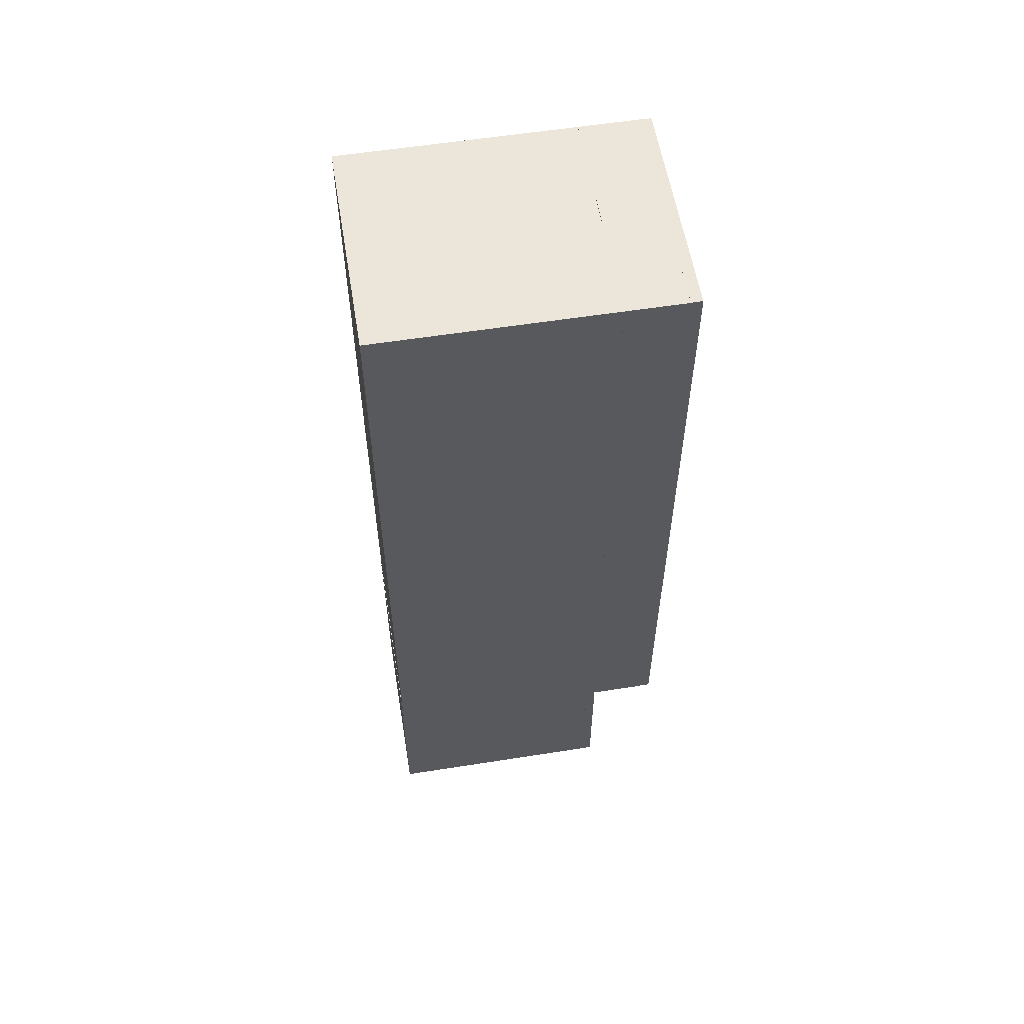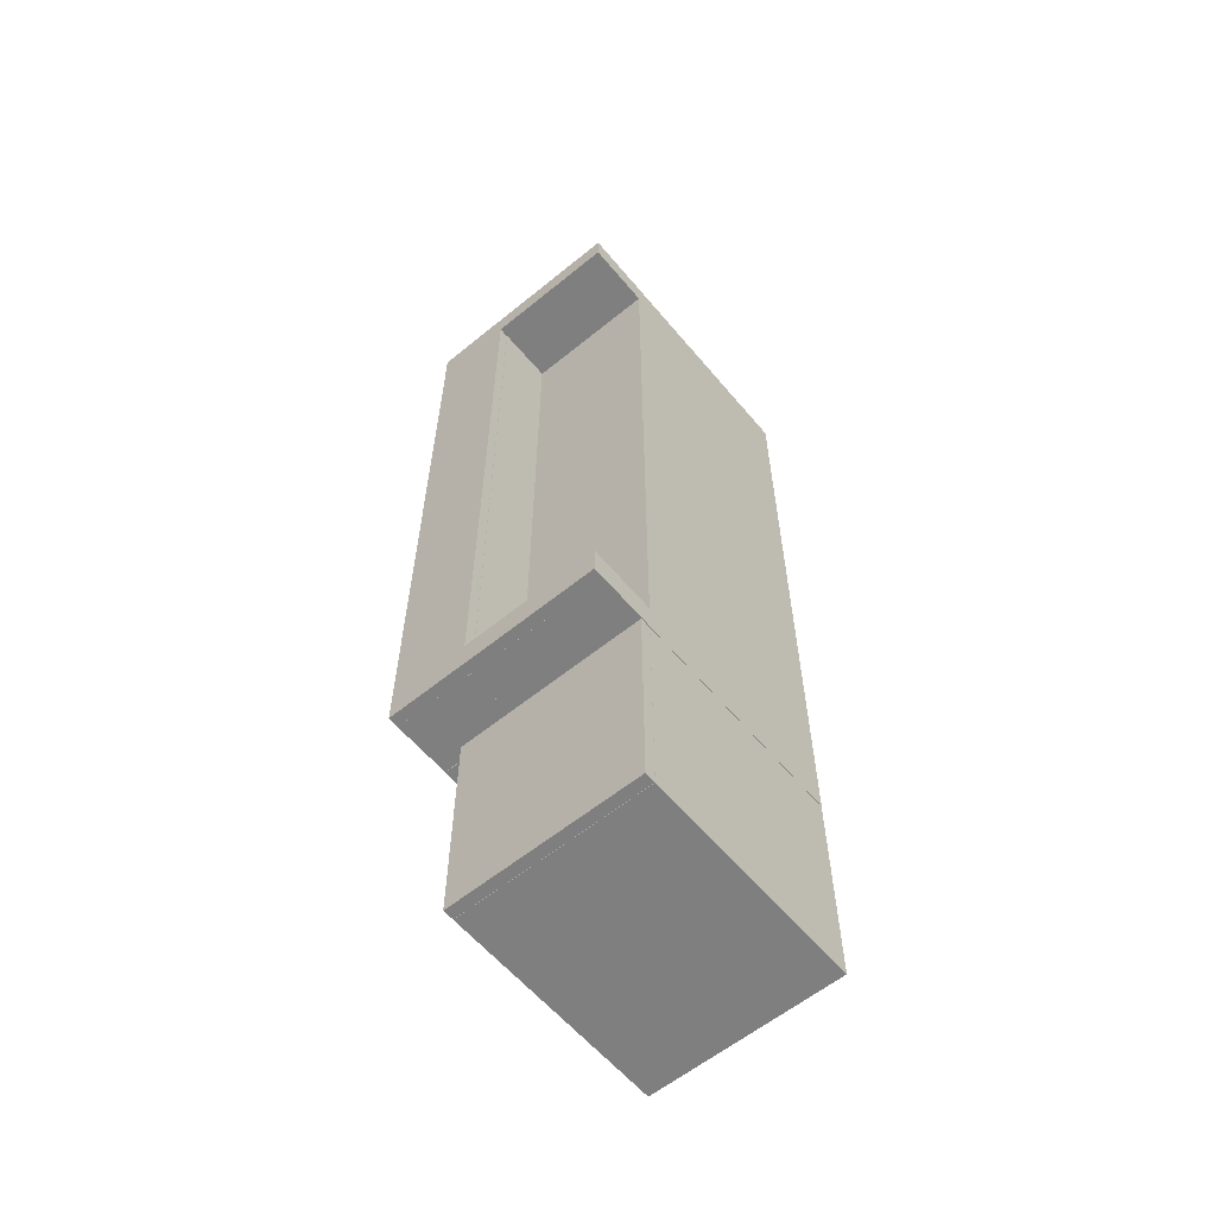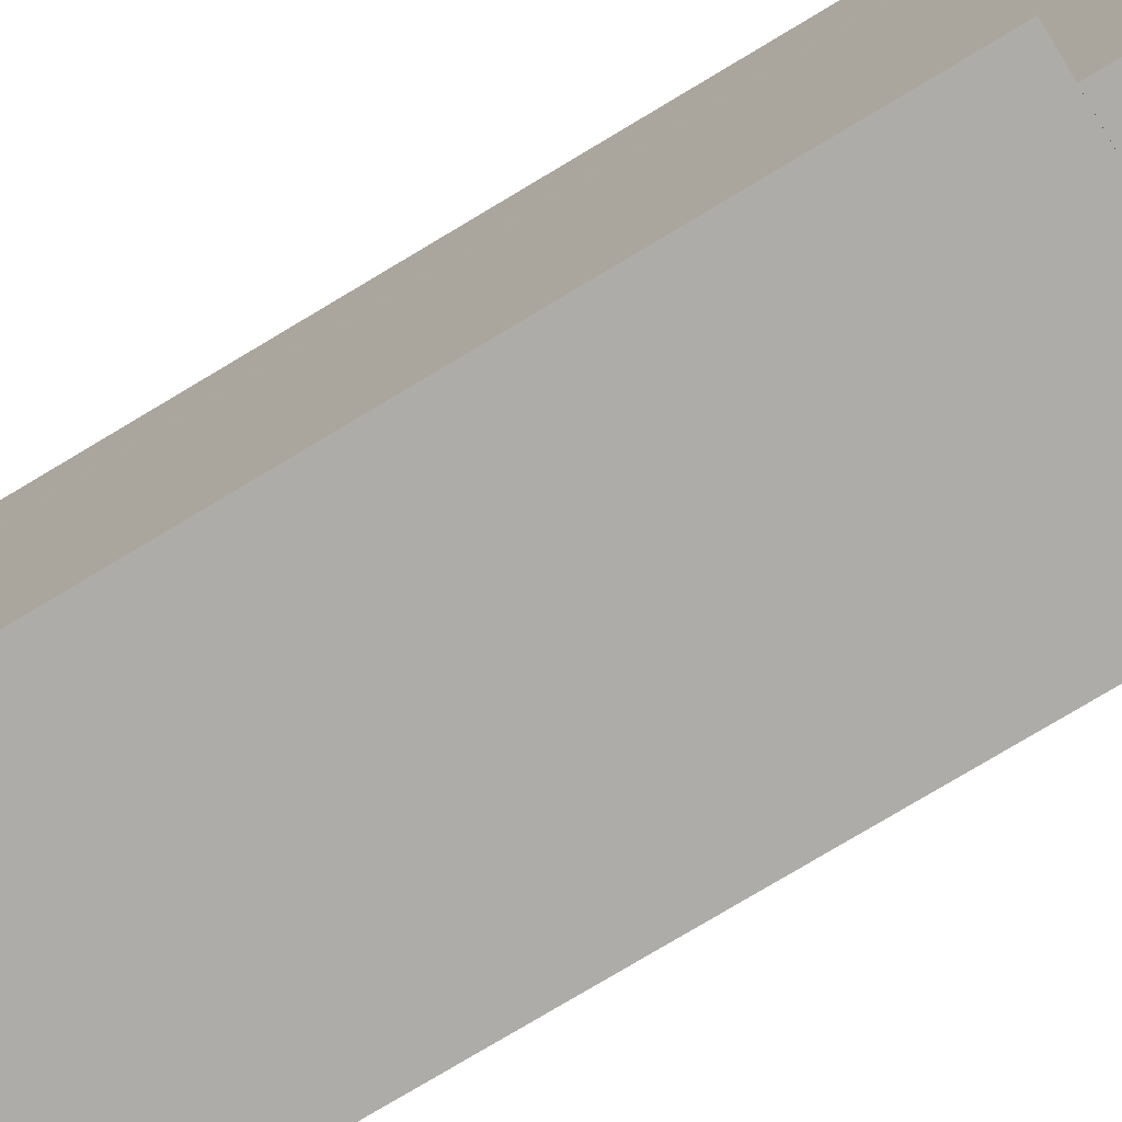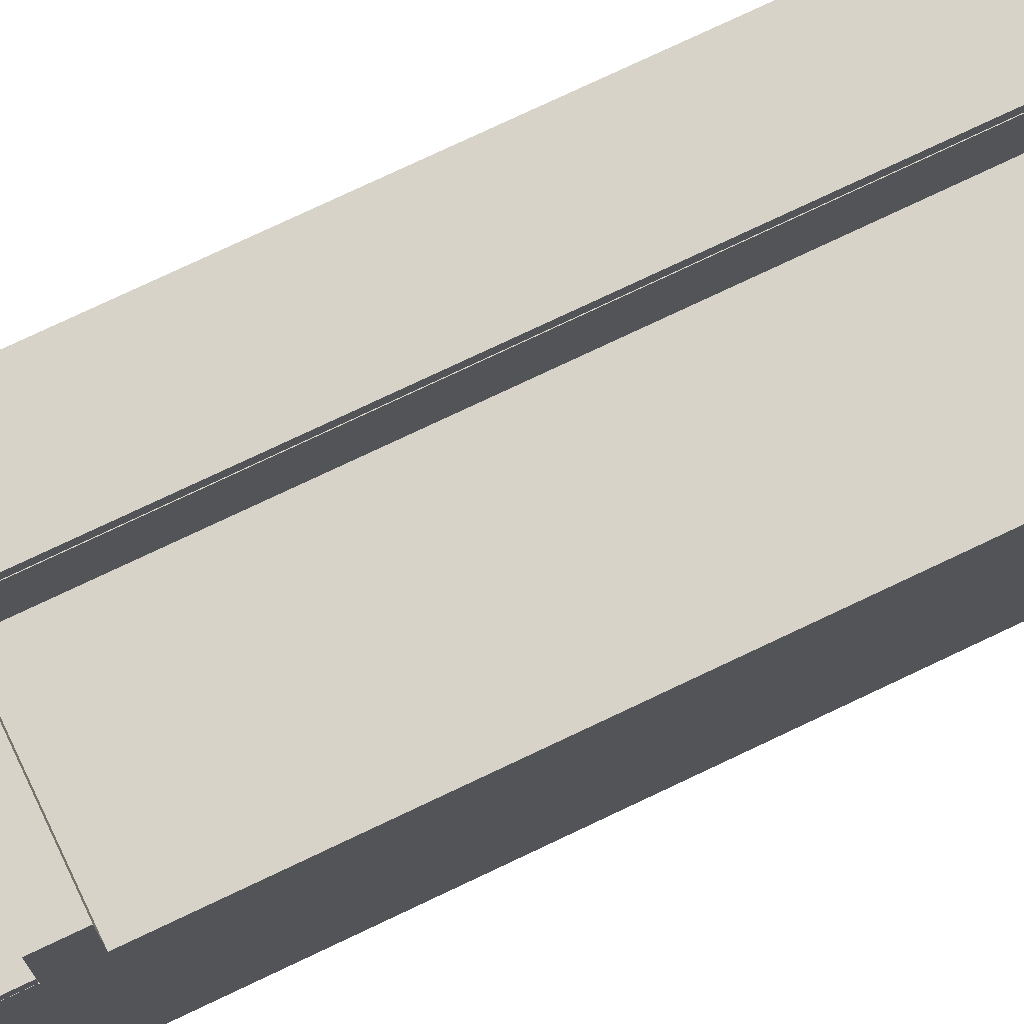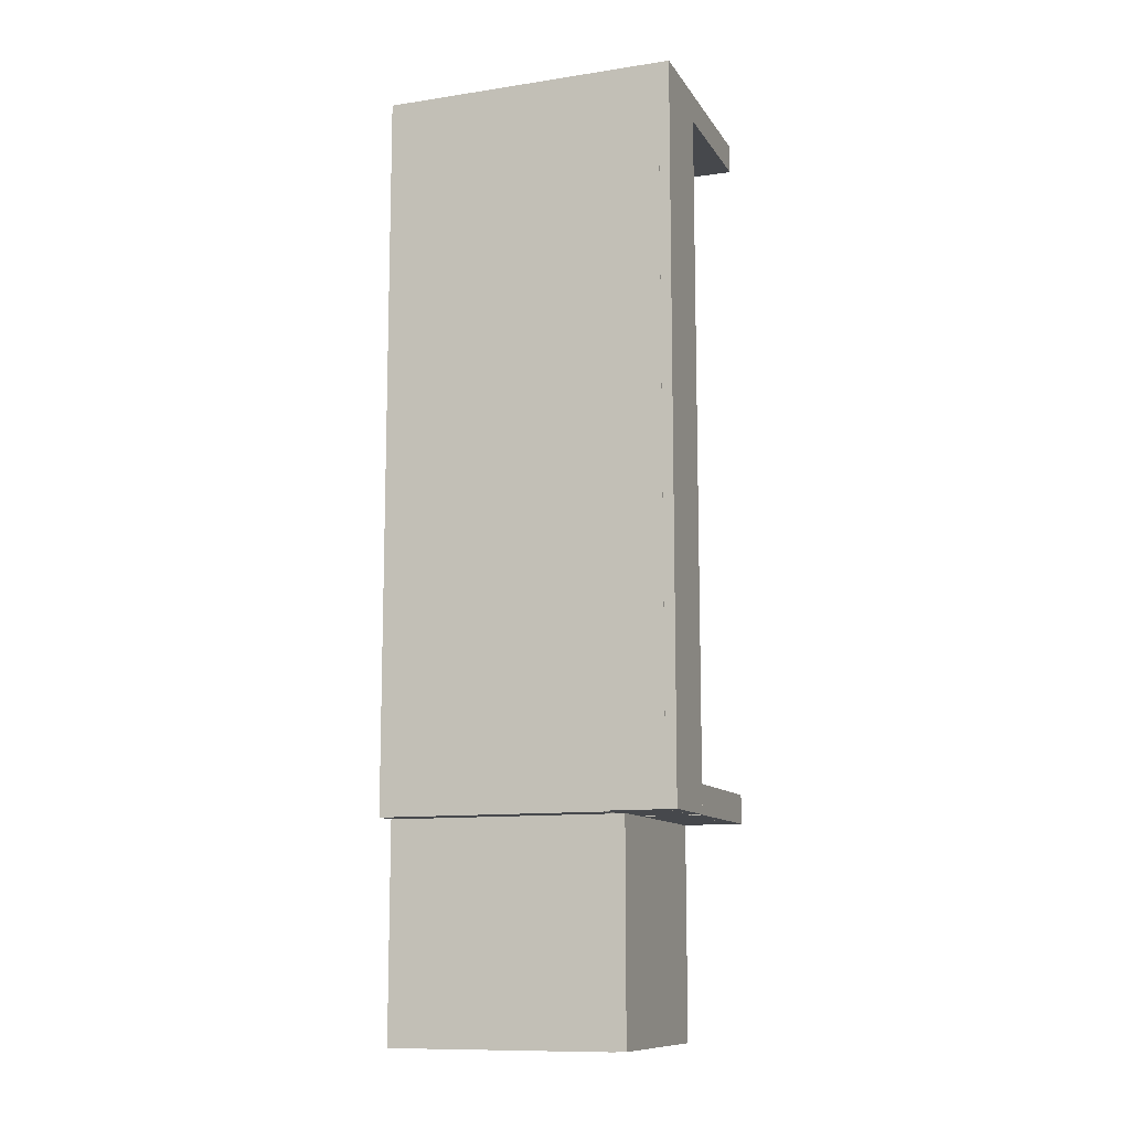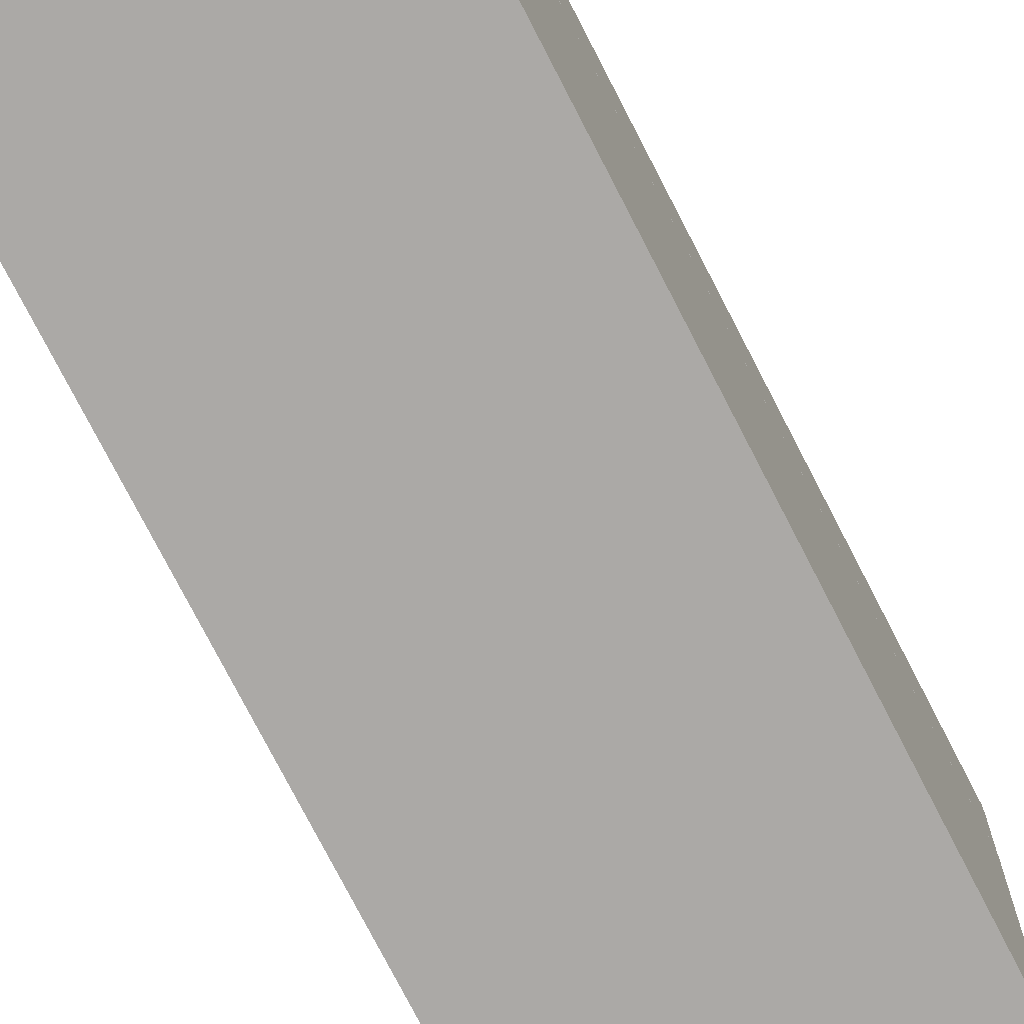
<metadata>
{"format":"obj","ext":"obj","renderer":"f3d","projection":"perspective","resolution":1024,"background":"white","views":[{"elev":57.6,"azim":80.7,"up":"+Z"},{"elev":-59.8,"azim":-140.2,"up":"+Z"},{"elev":-76.8,"azim":121.0,"up":"+Y"},{"elev":76.0,"azim":-115.4,"up":"+Y"},{"elev":-11.3,"azim":110.3,"up":"+Z"},{"elev":-75.5,"azim":27.2,"up":"+Y"}]}
</metadata>
<code>
g default
v -1.879 1.445 4.973
v -0.9889 1.445 4.973
v -1.879 1.815 4.973
v -0.9889 1.815 4.973
v -1.879 1.815 4.788
v -0.9889 1.815 4.788
v -1.879 1.445 4.788
v -0.9889 1.445 4.788
v -1.878 -0.005648 4.973
v -0.4781 -0.005648 4.973
v -1.878 1.444 4.973
v -0.4781 1.444 4.973
v -1.878 1.444 0.3458
v -0.4781 1.444 0.3458
v -1.878 -0.005648 0.3458
v -0.4781 -0.005648 0.3458
v -1.878 0.1136 4.973
v -1.878 0.1136 0.3458
v -0.4781 0.1136 0.3458
v -0.4781 0.1136 4.973
v -0.994 1.815 4.974
v -0.479 1.815 4.974
v -0.994 1.885 4.974
v -0.479 1.885 4.974
v -0.994 1.885 0.3519
v -0.479 1.885 0.3519
v -0.994 1.815 0.3519
v -0.479 1.815 0.3519
v -1.876 -0.007696 0.3457
v -0.6508 -0.007696 0.3457
v -1.876 1.442 0.3457
v -0.6508 1.442 0.3457
v -1.876 1.442 -1.023
v -0.6508 1.442 -1.023
v -1.876 -0.007696 -1.023
v -0.6508 -0.007696 -1.023
v -1.876 0.1115 0.3457
v -1.876 0.1115 -1.023
v -0.6508 0.1115 -1.023
v -0.6508 0.1115 0.3457
v -1.879 1.445 0.5344
v -0.9889 1.445 0.5344
v -1.879 1.815 0.5344
v -0.9889 1.815 0.5344
v -1.879 1.815 0.3496
v -0.9889 1.815 0.3496
v -1.879 1.445 0.3496
v -0.9889 1.445 0.3496
v -1.875 1.441 0.3479
v -0.65 1.441 0.3479
v -1.875 1.511 0.3479
v -0.65 1.511 0.3479
v -1.875 1.511 -1.02
v -0.65 1.511 -1.02
v -1.875 1.441 -1.02
v -0.65 1.441 -1.02
v -0.9967 1.445 4.973
v -0.478 1.443 4.973
v -0.9967 1.818 4.973
v -0.478 1.816 4.973
v -0.9967 1.818 0.3512
v -0.478 1.816 0.3512
v -0.9967 1.445 0.3512
v -0.478 1.443 0.3512
v -1.879 1.815 4.972
v -0.9941 1.815 4.972
v -1.879 1.885 4.972
v -0.9941 1.885 4.972
v -1.879 1.885 4.787
v -0.9941 1.885 4.787
v -1.879 1.815 4.787
v -0.9941 1.815 4.787
v -1.879 1.815 0.5348
v -0.9941 1.815 0.5348
v -1.879 1.885 0.5348
v -0.9941 1.885 0.5348
v -1.879 1.885 0.3498
v -0.9941 1.885 0.3498
v -1.879 1.815 0.3498
v -0.9941 1.815 0.3498
g Vitrina:Vitrina7:Vitrina:Vitrina6:pCube3
f 1 2 3
f 3 2 4
f 3 4 5
f 5 4 6
f 5 6 7
f 7 6 8
f 7 8 1
f 1 8 2
f 2 8 4
f 4 8 6
f 7 1 5
f 5 1 3
f 9 10 17
f 17 10 20
f 11 12 13
f 13 12 14
f 18 19 15
f 15 19 16
f 15 16 9
f 9 16 10
f 10 16 20
f 20 16 19
f 15 9 18
f 18 9 17
f 18 17 13
f 13 17 11
f 13 14 18
f 18 14 19
f 20 19 12
f 12 19 14
f 17 20 11
f 11 20 12
f 21 22 23
f 23 22 24
f 23 24 25
f 25 24 26
f 25 26 27
f 27 26 28
f 27 28 21
f 21 28 22
f 22 28 24
f 24 28 26
f 27 21 25
f 25 21 23
f 29 30 37
f 37 30 40
f 31 32 33
f 33 32 34
f 38 39 35
f 35 39 36
f 35 36 29
f 29 36 30
f 30 36 40
f 40 36 39
f 35 29 38
f 38 29 37
f 38 37 33
f 33 37 31
f 33 34 38
f 38 34 39
f 40 39 32
f 32 39 34
f 37 40 31
f 31 40 32
f 41 42 43
f 43 42 44
f 43 44 45
f 45 44 46
f 45 46 47
f 47 46 48
f 47 48 41
f 41 48 42
f 42 48 44
f 44 48 46
f 47 41 45
f 45 41 43
f 49 50 51
f 51 50 52
f 51 52 53
f 53 52 54
f 53 54 55
f 55 54 56
f 55 56 49
f 49 56 50
f 50 56 52
f 52 56 54
f 55 49 53
f 53 49 51
f 58 60 57
f 57 60 59
f 59 60 61
f 61 60 62
f 61 62 63
f 63 62 64
f 63 64 57
f 57 64 58
f 58 64 60
f 60 64 62
f 63 57 61
f 61 57 59
f 65 66 67
f 67 66 68
f 67 68 69
f 69 68 70
f 69 70 71
f 71 70 72
f 71 72 65
f 65 72 66
f 66 72 68
f 68 72 70
f 71 65 69
f 69 65 67
f 73 74 75
f 75 74 76
f 75 76 77
f 77 76 78
f 77 78 79
f 79 78 80
f 79 80 73
f 73 80 74
f 74 80 76
f 76 80 78
f 79 73 77
f 77 73 75
g default
v -1.879 1.445 4.973
v -0.9889 1.445 4.973
v -1.879 1.815 4.973
v -0.9889 1.815 4.973
v -1.879 1.815 4.788
v -0.9889 1.815 4.788
v -1.879 1.445 4.788
v -0.9889 1.445 4.788
v -1.878 -0.005648 4.973
v -0.4781 -0.005648 4.973
v -1.878 1.444 4.973
v -0.4781 1.444 4.973
v -1.878 1.444 0.3458
v -0.4781 1.444 0.3458
v -1.878 -0.005648 0.3458
v -0.4781 -0.005648 0.3458
v -1.878 0.1136 4.973
v -1.878 0.1136 0.3458
v -0.4781 0.1136 0.3458
v -0.4781 0.1136 4.973
v -0.994 1.815 4.974
v -0.479 1.815 4.974
v -0.994 1.885 4.974
v -0.479 1.885 4.974
v -0.994 1.885 0.3519
v -0.479 1.885 0.3519
v -0.994 1.815 0.3519
v -0.479 1.815 0.3519
v -1.876 -0.007696 0.3457
v -0.6508 -0.007696 0.3457
v -1.876 1.442 0.3457
v -0.6508 1.442 0.3457
v -1.876 1.442 -1.023
v -0.6508 1.442 -1.023
v -1.876 -0.007696 -1.023
v -0.6508 -0.007696 -1.023
v -1.876 0.1115 0.3457
v -1.876 0.1115 -1.023
v -0.6508 0.1115 -1.023
v -0.6508 0.1115 0.3457
v -1.879 1.445 0.5344
v -0.9889 1.445 0.5344
v -1.879 1.815 0.5344
v -0.9889 1.815 0.5344
v -1.879 1.815 0.3496
v -0.9889 1.815 0.3496
v -1.879 1.445 0.3496
v -0.9889 1.445 0.3496
v -1.875 1.441 0.3479
v -0.65 1.441 0.3479
v -1.875 1.511 0.3479
v -0.65 1.511 0.3479
v -1.875 1.511 -1.02
v -0.65 1.511 -1.02
v -1.875 1.441 -1.02
v -0.65 1.441 -1.02
v -0.9967 1.445 4.973
v -0.478 1.443 4.973
v -0.9967 1.818 4.973
v -0.478 1.816 4.973
v -0.9967 1.818 0.3512
v -0.478 1.816 0.3512
v -0.9967 1.445 0.3512
v -0.478 1.443 0.3512
v -1.879 1.815 4.972
v -0.9941 1.815 4.972
v -1.879 1.885 4.972
v -0.9941 1.885 4.972
v -1.879 1.885 4.787
v -0.9941 1.885 4.787
v -1.879 1.815 4.787
v -0.9941 1.815 4.787
v -1.879 1.815 0.5348
v -0.9941 1.815 0.5348
v -1.879 1.885 0.5348
v -0.9941 1.885 0.5348
v -1.879 1.885 0.3498
v -0.9941 1.885 0.3498
v -1.879 1.815 0.3498
v -0.9941 1.815 0.3498
g Vitrina:Vitrina7:Vitrina:Vitrina6:pCube3
f 81 82 83
f 83 82 84
f 83 84 85
f 85 84 86
f 85 86 87
f 87 86 88
f 87 88 81
f 81 88 82
f 82 88 84
f 84 88 86
f 87 81 85
f 85 81 83
f 89 90 97
f 97 90 100
f 91 92 93
f 93 92 94
f 98 99 95
f 95 99 96
f 95 96 89
f 89 96 90
f 90 96 100
f 100 96 99
f 95 89 98
f 98 89 97
f 98 97 93
f 93 97 91
f 93 94 98
f 98 94 99
f 100 99 92
f 92 99 94
f 97 100 91
f 91 100 92
f 101 102 103
f 103 102 104
f 103 104 105
f 105 104 106
f 105 106 107
f 107 106 108
f 107 108 101
f 101 108 102
f 102 108 104
f 104 108 106
f 107 101 105
f 105 101 103
f 109 110 117
f 117 110 120
f 111 112 113
f 113 112 114
f 118 119 115
f 115 119 116
f 115 116 109
f 109 116 110
f 110 116 120
f 120 116 119
f 115 109 118
f 118 109 117
f 118 117 113
f 113 117 111
f 113 114 118
f 118 114 119
f 120 119 112
f 112 119 114
f 117 120 111
f 111 120 112
f 121 122 123
f 123 122 124
f 123 124 125
f 125 124 126
f 125 126 127
f 127 126 128
f 127 128 121
f 121 128 122
f 122 128 124
f 124 128 126
f 127 121 125
f 125 121 123
f 129 130 131
f 131 130 132
f 131 132 133
f 133 132 134
f 133 134 135
f 135 134 136
f 135 136 129
f 129 136 130
f 130 136 132
f 132 136 134
f 135 129 133
f 133 129 131
f 138 140 137
f 137 140 139
f 139 140 141
f 141 140 142
f 141 142 143
f 143 142 144
f 143 144 137
f 137 144 138
f 138 144 140
f 140 144 142
f 143 137 141
f 141 137 139
f 145 146 147
f 147 146 148
f 147 148 149
f 149 148 150
f 149 150 151
f 151 150 152
f 151 152 145
f 145 152 146
f 146 152 148
f 148 152 150
f 151 145 149
f 149 145 147
f 153 154 155
f 155 154 156
f 155 156 157
f 157 156 158
f 157 158 159
f 159 158 160
f 159 160 153
f 153 160 154
f 154 160 156
f 156 160 158
f 159 153 157
f 157 153 155

</code>
